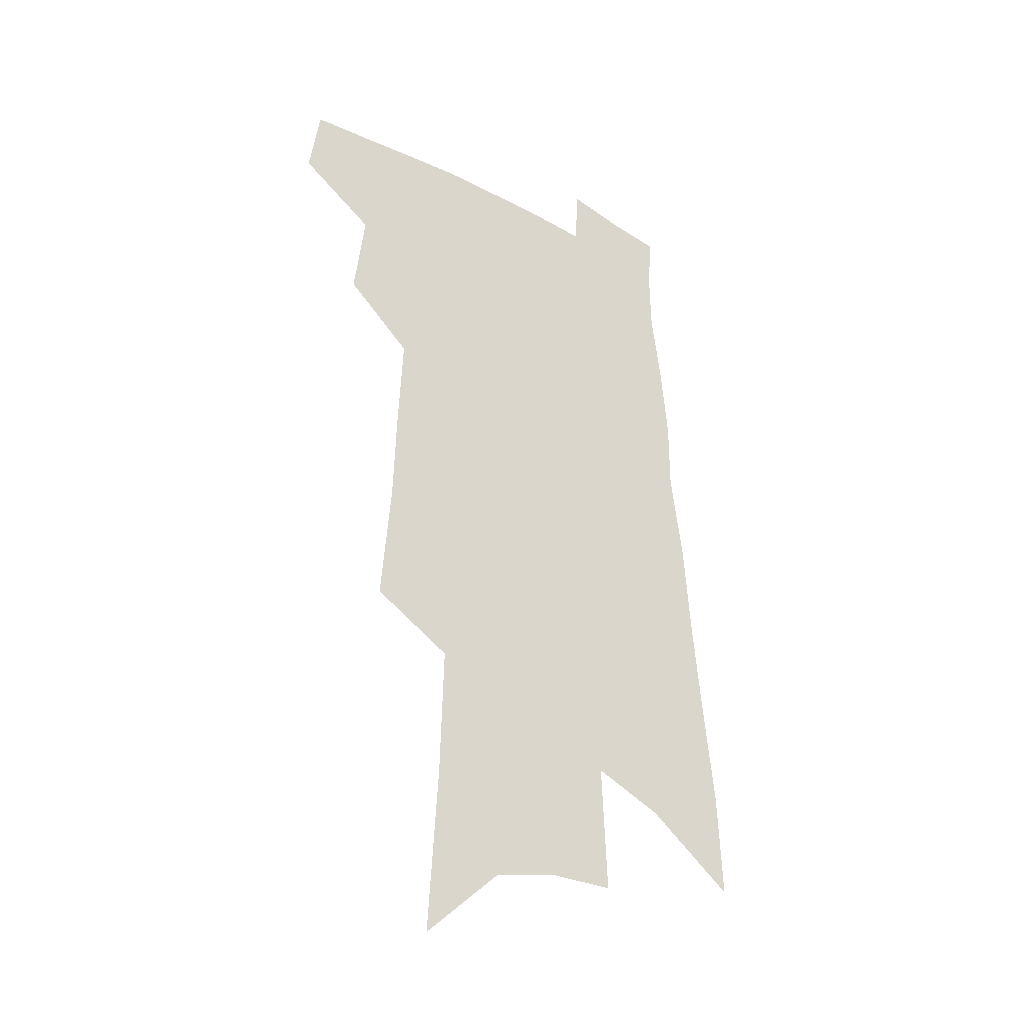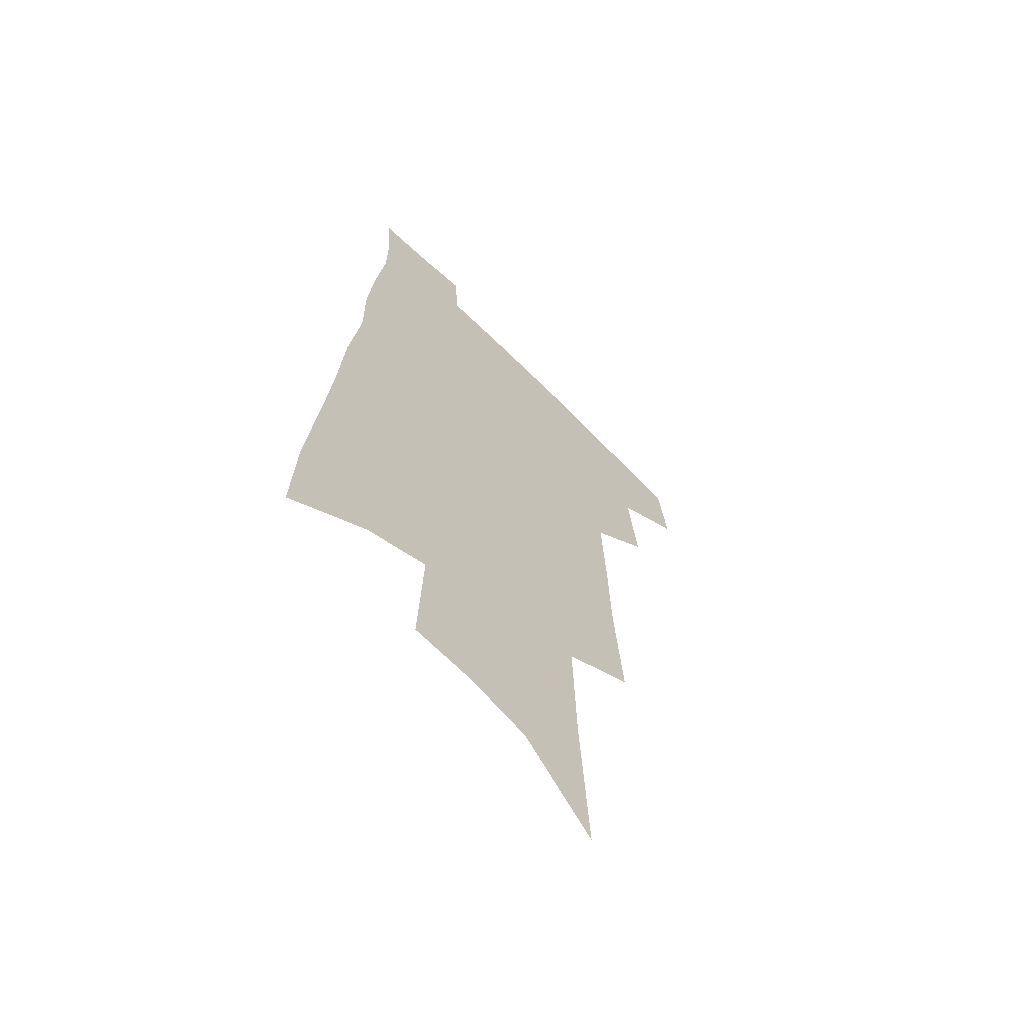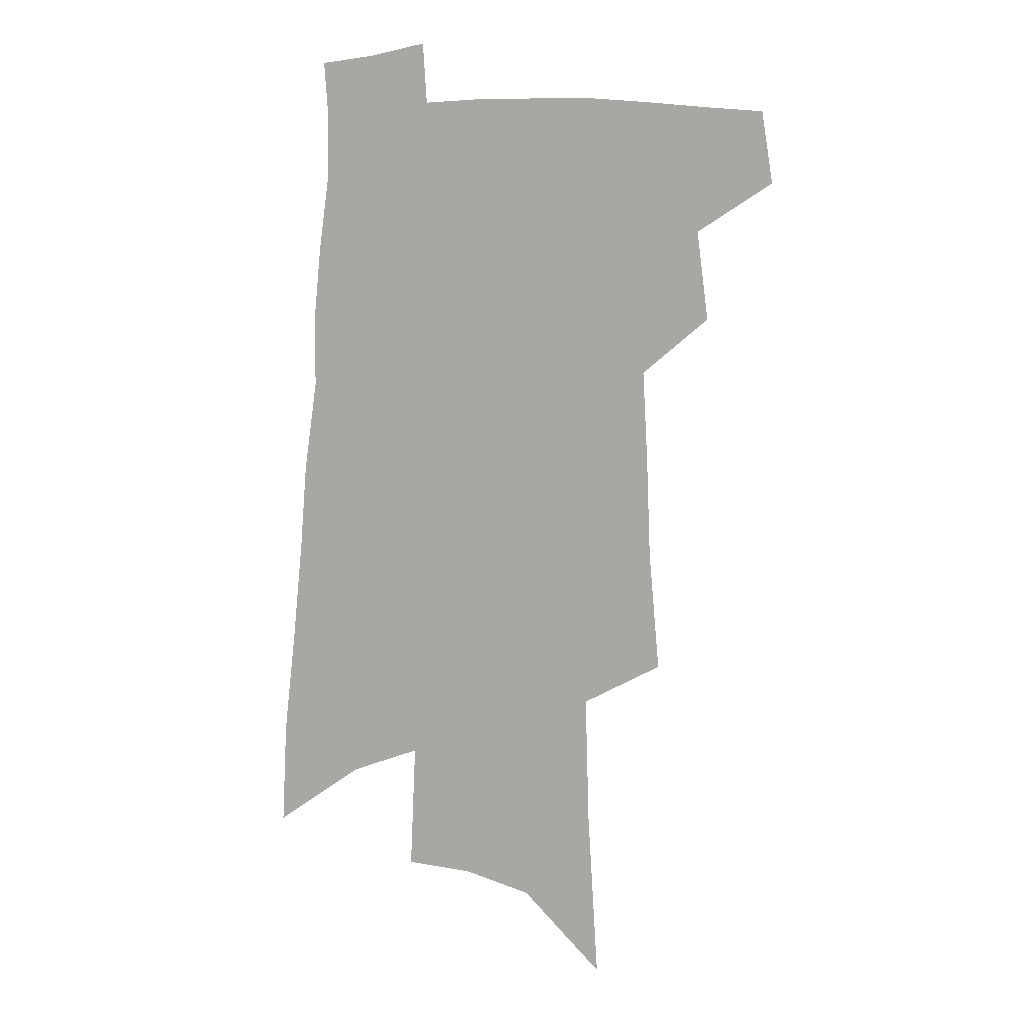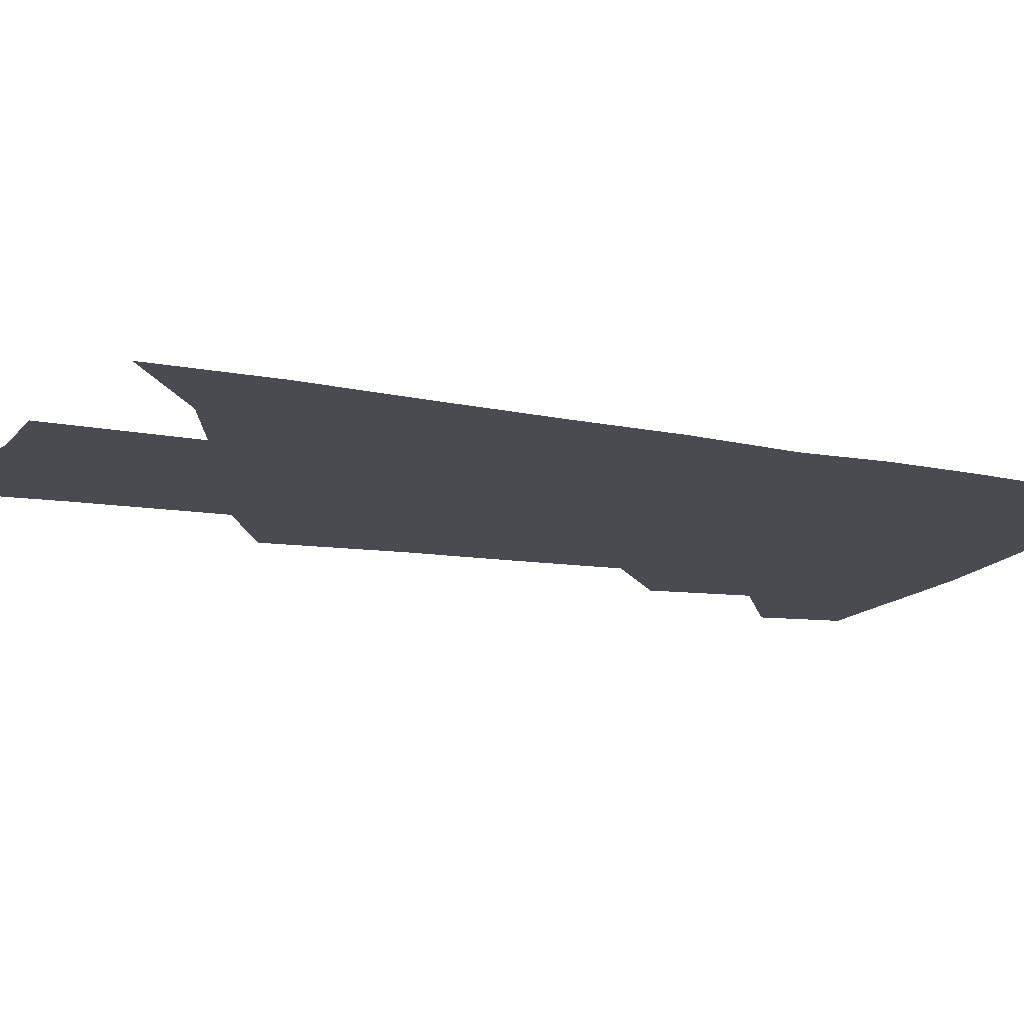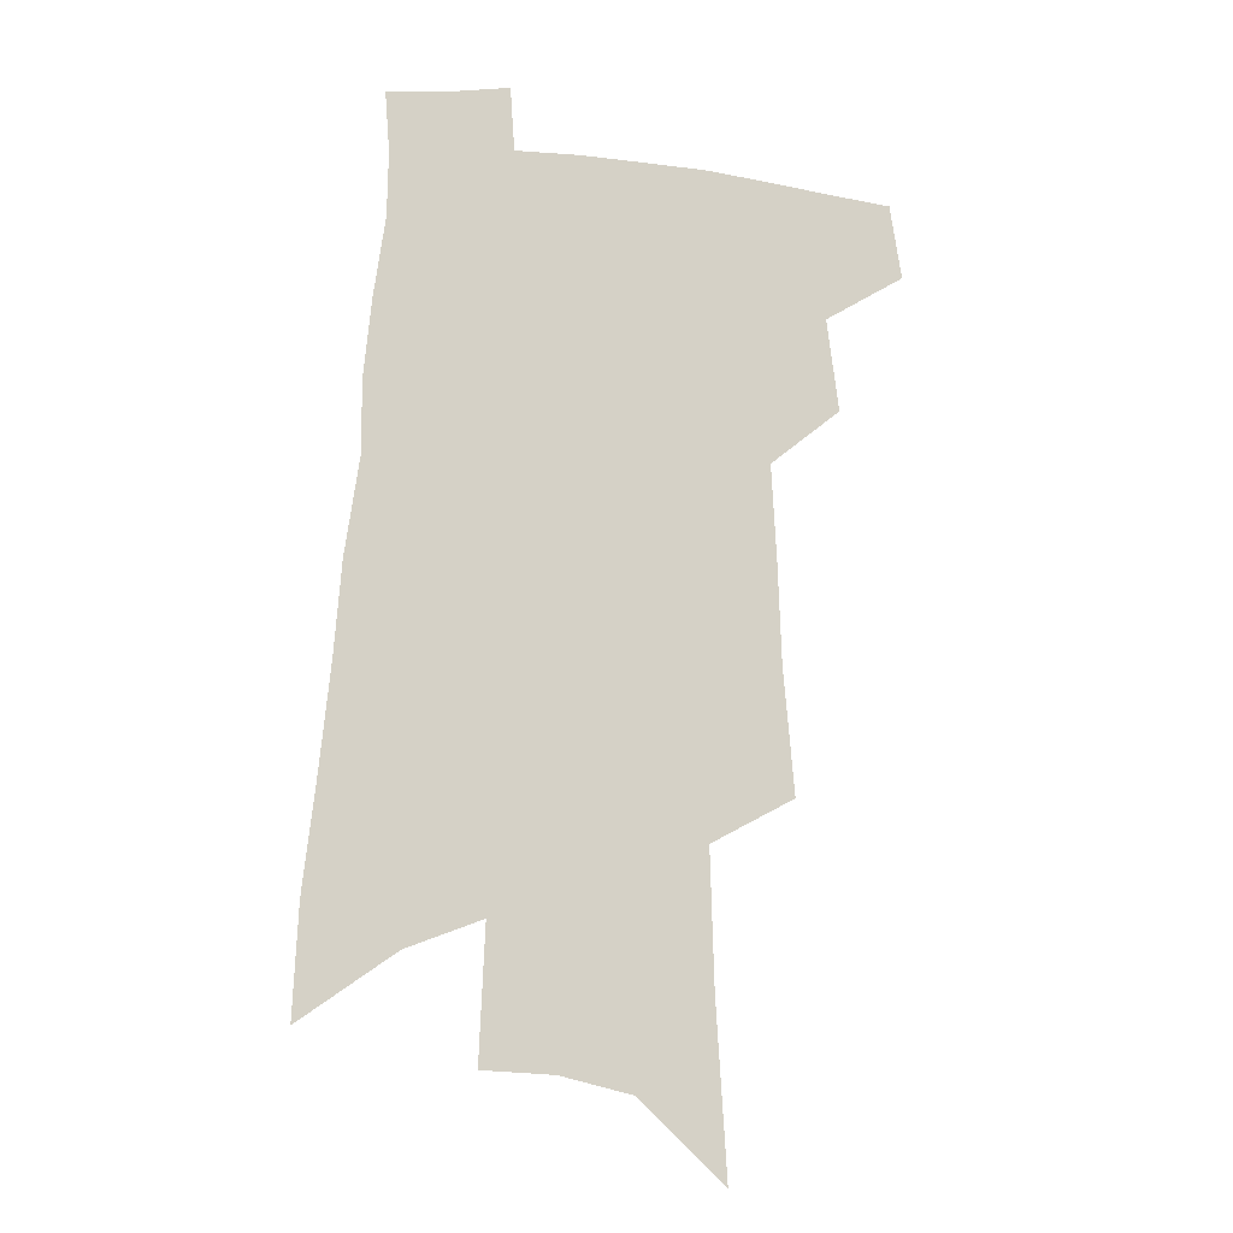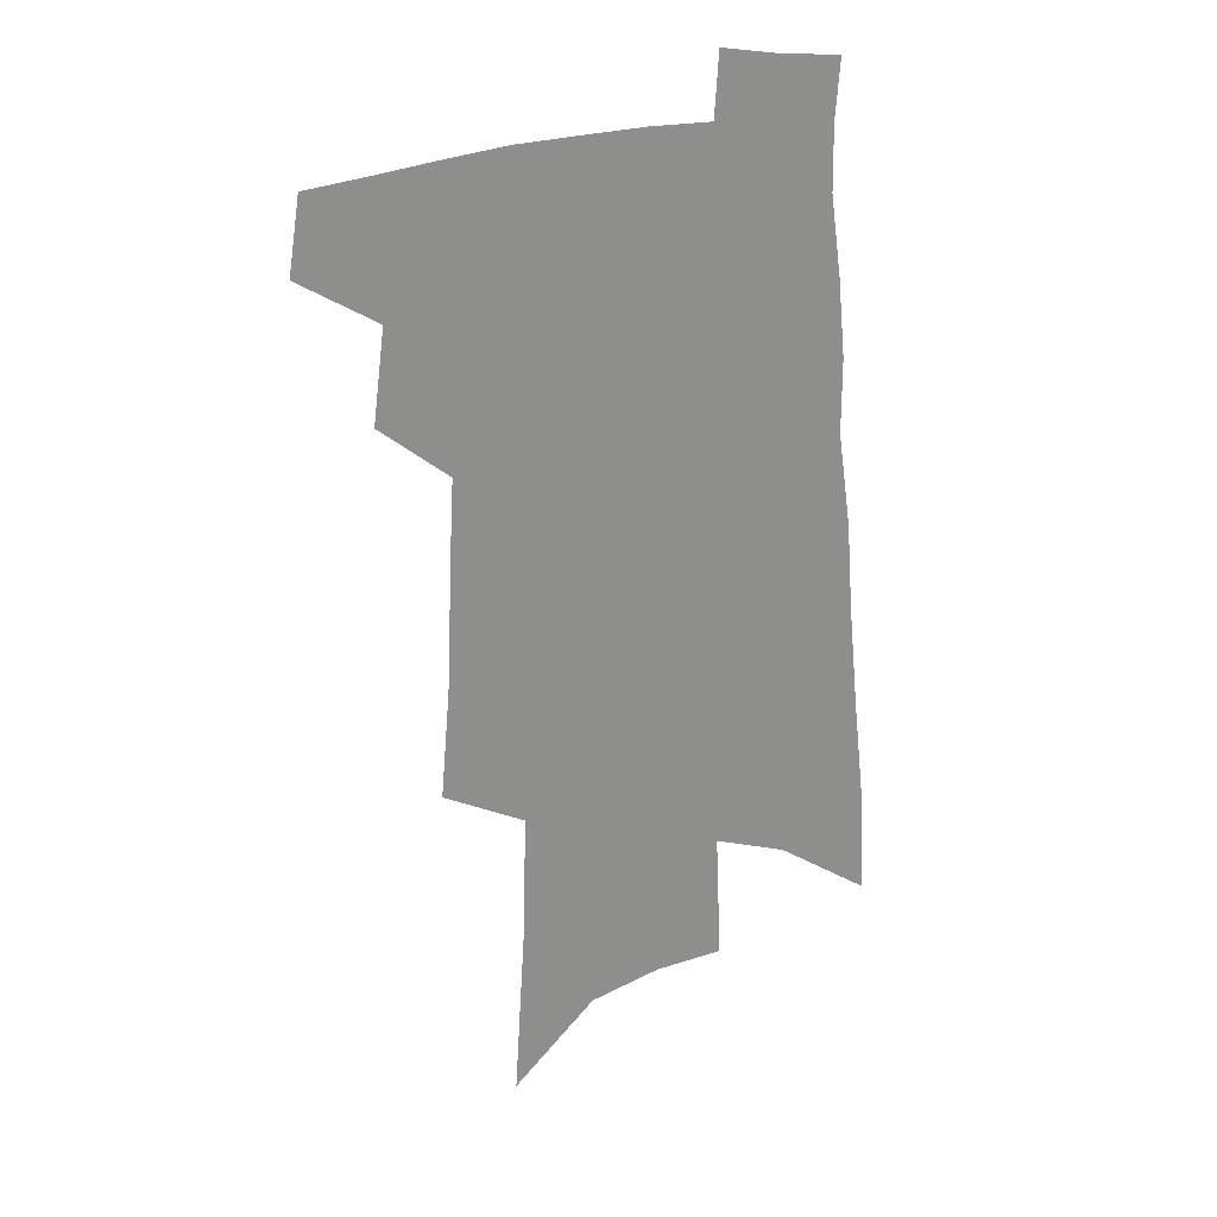
<metadata>
{"format":"obj","ext":"obj","renderer":"f3d","projection":"perspective","resolution":1024,"background":"white","views":[{"elev":-32.7,"azim":-37.3,"up":"+Y"},{"elev":-63.2,"azim":134.8,"up":"+Y"},{"elev":7.0,"azim":-159.1,"up":"+Y"},{"elev":-14.4,"azim":69.5,"up":"+Z"},{"elev":-12.8,"azim":165.8,"up":"+Y"},{"elev":25.4,"azim":-24.2,"up":"+Y"}]}
</metadata>
<code>
v 506.9 441.4 0
v 511.2 468.7 0
v 532 389 0
v 536.3 423 0
v 536.3 447.8 0
v 534.4 470.9 0
v 550.7 249.6 0
v 554.7 295.3 0
v 556 332.3 0
v 557.9 367.7 0
v 557.9 396.4 0
v 560.7 426.7 0
v 560 450.3 0
v 557.5 473.3 0
v 576.1 120 0
v 580 183.7 0
v 581.5 232.9 0
v 582.1 274.9 0
v 583 313.2 0
v 582.8 345.8 0
v 583.3 376.8 0
v 584.1 405.4 0
v 584 429.7 0
v 583.8 452.3 0
v 580.9 475.5 0
v 607.3 149.4 0
v 607.9 203.8 0
v 606.9 244.2 0
v 606.9 285.8 0
v 606.3 319.2 0
v 605.9 350.8 0
v 605.8 380.1 0
v 606.1 407.7 0
v 605.9 430.7 0
v 605.8 453.5 0
v 604.8 476.1 0
v 633.7 155.8 0
v 632.7 210.2 0
v 631.1 250.5 0
v 629.9 286 0
v 628.8 321.8 0
v 628.1 353.2 0
v 627.6 382.2 0
v 627.5 408.3 0
v 627.7 431.4 0
v 628 454.1 0
v 627.7 476.4 0
v 659.9 157.1 0
v 657.7 205.9 0
v 655.3 248.1 0
v 653 286.1 0
v 651.7 318.8 0
v 650.5 350.8 0
v 649.6 379.8 0
v 649 406.5 0
v 649.2 430.7 0
v 649.6 453.9 0
v 650.8 475.6 0
v 652.4 499.3 0
v 685.5 195.2 0
v 682.1 237.7 0
v 678.8 276.8 0
v 675.4 313.3 0
v 675.5 342.6 0
v 673 374.1 0
v 672 401.6 0
v 671.3 427.7 0
v 671 452.3 0
v 672.3 474 0
v 675.3 495.2 0
v 720.6 170.5 0
v 718.7 210.6 0
v 714 252.5 0
v 710.2 290.5 0
v 707.6 324.5 0
v 702.5 360.1 0
v 702.5 387.8 0
v 699.7 417.1 0
v 695.6 446.8 0
v 695.2 470.8 0
v 696.9 493 0
f 4 5 1
f 1 5 2
f 5 6 2
f 10 11 3
f 3 11 4
f 11 12 4
f 4 12 5
f 12 13 5
f 5 13 6
f 13 14 6
f 17 18 7
f 7 18 8
f 18 19 8
f 8 19 9
f 19 20 9
f 9 20 10
f 20 21 10
f 10 21 11
f 21 22 11
f 11 22 12
f 22 23 12
f 12 23 13
f 23 24 13
f 13 24 14
f 24 25 14
f 15 26 16
f 26 27 16
f 16 27 17
f 27 28 17
f 17 28 18
f 28 29 18
f 18 29 19
f 29 30 19
f 19 30 20
f 30 31 20
f 20 31 21
f 31 32 21
f 21 32 22
f 32 33 22
f 22 33 23
f 33 34 23
f 23 34 24
f 34 35 24
f 24 35 25
f 35 36 25
f 26 37 27
f 37 38 27
f 27 38 28
f 38 39 28
f 28 39 29
f 39 40 29
f 29 40 30
f 40 41 30
f 30 41 31
f 41 42 31
f 31 42 32
f 42 43 32
f 32 43 33
f 43 44 33
f 33 44 34
f 44 45 34
f 34 45 35
f 45 46 35
f 35 46 36
f 46 47 36
f 37 48 38
f 48 49 38
f 38 49 39
f 49 50 39
f 39 50 40
f 50 51 40
f 40 51 41
f 51 52 41
f 41 52 42
f 52 53 42
f 42 53 43
f 53 54 43
f 43 54 44
f 54 55 44
f 44 55 45
f 55 56 45
f 45 56 46
f 56 57 46
f 46 57 47
f 57 58 47
f 49 60 50
f 60 61 50
f 50 61 51
f 61 62 51
f 51 62 52
f 62 63 52
f 52 63 53
f 63 64 53
f 53 64 54
f 64 65 54
f 54 65 55
f 65 66 55
f 55 66 56
f 66 67 56
f 56 67 57
f 67 68 57
f 57 68 58
f 68 69 58
f 58 69 59
f 69 70 59
f 60 71 61
f 71 72 61
f 61 72 62
f 72 73 62
f 62 73 63
f 73 74 63
f 63 74 64
f 74 75 64
f 64 75 65
f 75 76 65
f 65 76 66
f 76 77 66
f 66 77 67
f 77 78 67
f 67 78 68
f 78 79 68
f 68 79 69
f 79 80 69
f 69 80 70
f 80 81 70

</code>
